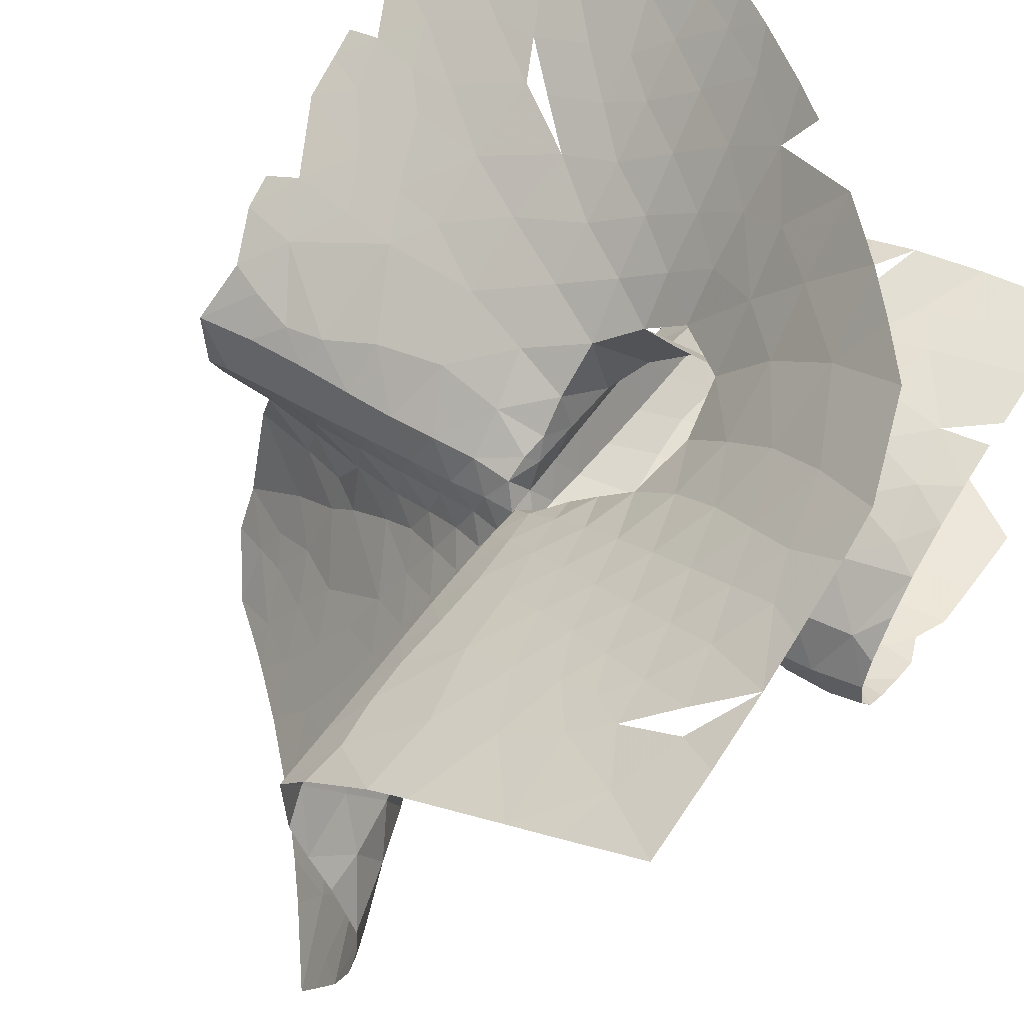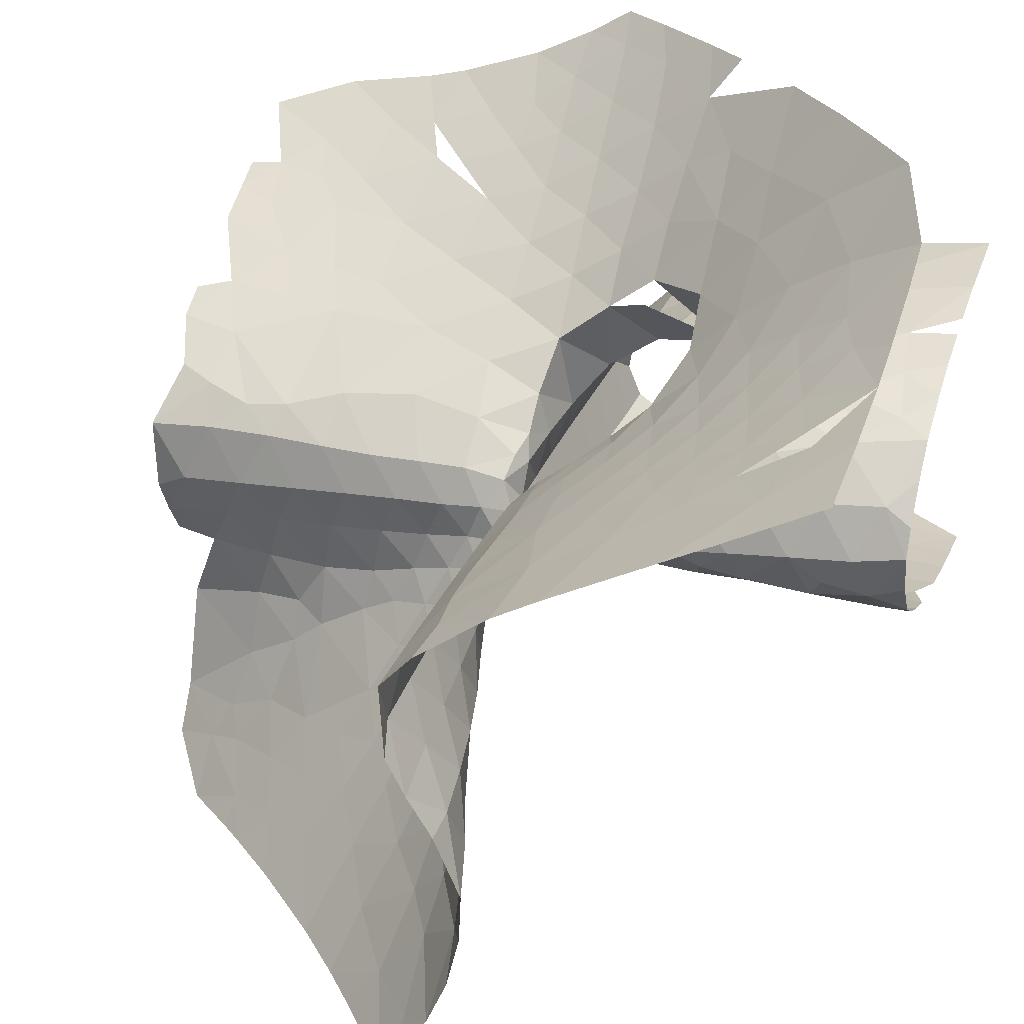
<metadata>
{"format":"obj","ext":"obj","renderer":"f3d","projection":"perspective","resolution":1024,"background":"white","views":[{"elev":53.4,"azim":123.7,"up":"+Y"},{"elev":28.4,"azim":108.4,"up":"+Y"}]}
</metadata>
<code>
v 0 0 0
v 0 -6.271e-21 0.25
v 0.06965 -0.2298 0.06965
v 0.25 -6.271e-21 -2.033e-20
v 0.0964 0.2096 -0.0964
v -4.066e-20 -6.271e-21 -0.25
v -0.1195 -0.1842 -0.1195
v -0.25 -6.271e-21 5.421e-20
v -0.0964 0.2096 0.0964
v -0.01498 -0.2824 0.3661
v 0.3661 -0.2824 -0.01498
v 0.4111 0.2627 -0.09687
v -0.0204 0.2647 -0.3446
v -0.1052 -0.2394 -0.4129
v -0.4129 -0.2394 -0.1052
v -0.3446 0.2647 -0.0204
v -0.09687 0.2627 0.4111
v -0.0008048 -0.02912 0.5624
v 0.1256 -0.4732 0.2227
v 0.5624 -0.02912 -0.0008048
v 0.1974 0.4132 -0.2831
v -0.002017 0.04706 -0.5048
v -0.5847 0.007693 -5.838e-05
v -0.2672 0.3459 0.06381
v -0.05234 -0.3442 0.7103
v 0.0204 -0.5632 0.51
v 0.455 -0.6474 0.09226
v 0.7103 -0.3442 -0.05234
v 0.7822 0.2643 -0.08582
v 0.5381 0.4988 -0.3278
v 0.004179 0.5127 -0.5087
v -0.05439 -0.2015 -0.7538
v -0.4976 -0.4185 -0.4976
v -0.764 -0.277 -0.1163
v -0.7026 0.3537 -0.07558
v -0.4417 0.4511 0.007999
v -0.4023 0.5451 0.4032
v -0.08582 0.2643 0.7822
v -0.001923 -0.04499 0.9394
v 0.2425 -0.7559 0.3604
v 0.9394 -0.04499 -0.001923
v 0.2828 0.6537 -0.5636
v -0.04707 0.2459 -0.8981
v -0.216 -0.3378 -0.6201
v -0.9675 0.02134 -0.0004454
v -0.08876 -0.3982 1.106
v -0.05451 -0.6668 0.8221
v 0.1055 -0.8732 0.6744
v 0.5471 -0.9759 0.2723
v 0.8448 -0.7485 -0.0384
v 1.106 -0.3982 -0.08876
v 1.166 0.2592 -0.07763
v 0.9664 0.5461 -0.3567
v 0.6715 0.7335 -0.625
v 0.005554 0.7558 -0.754
v -0.01803 -0.1269 -1.207
v -0.2366 -0.3764 -0.9148
v -0.4542 -0.4658 -0.8417
v -0.9796 -0.4971 -0.4981
v -1.165 -0.3066 -0.1291
v -1.139 0.4027 -0.1222
v -0.6779 0.6815 0.007811
v -0.4685 0.6321 0.9477
v -0.07763 0.2592 1.166
v -0.004698 -0.07053 1.356
v 0.3882 -1.076 0.5155
v 1.356 -0.07053 -0.004698
v 0.388 0.9079 -0.8811
v -0.2103 0.5384 -1.195
v -0.07486 0.2992 -1.372
v -0.7942 -0.5246 -0.6994
v -1.389 0.02638 -0.0006831
v -0.7903 0.842 0.4498
v -0.1246 -0.4449 1.536
v -0.1384 -0.8001 1.198
v -0.008588 -0.9615 0.9792
v 0.2235 -1.213 0.8593
v 0.6627 -1.262 0.4236
v 0.9613 -1.188 0.1348
v 1.267 -0.8105 -0.1559
v 1.536 -0.4449 -0.1246
v 1.575 0.2689 -0.08094
v 1.423 0.5393 -0.333
v 1.112 0.8008 -0.6996
v 0.8094 0.9722 -0.9597
v 0.02165 1.062 -1.063
v -0.004636 -0.06667 -1.668
v -0.3103 -0.4463 -1.355
v -0.4075 -0.4782 -1.133
v -0.7431 -0.5794 -1.09
v -1.095 -0.5887 -0.7797
v -1.439 -0.5148 -0.4411
v -1.601 -0.3292 -0.1402
v -1.612 0.4151 -0.1433
v -1.009 1.009 -0.04748
v -0.9611 0.9741 1.013
v -0.3911 0.5881 1.508
v -0.08094 0.2689 1.575
v -0.00968 -0.1016 1.799
v 0.547 -1.425 0.6921
v 1.799 -0.1016 -0.00968
v 0.5082 1.169 -1.222
v -0.4096 0.7359 -1.34
v -0.2459 0.5539 -1.551
v -0.1064 0.3501 -1.844
v -0.08348 -0.2599 -1.455
v -1.838 0.02589 -0.0006609
v -1.306 0.7054 -0.3697
v -1.225 1.176 0.4221
v -0.1594 -0.4857 1.989
v -0.2491 -0.9084 1.658
v -0.07115 -1.126 1.268
v 0.3629 -1.576 1.058
v 0.8463 -1.561 0.5303
v 1.45 -1.32 -0.07106
v 1.712 -0.8517 -0.2561
v 1.989 -0.4857 -0.1594
v 2.025 0.2832 -0.08793
v 1.839 0.5136 -0.2951
v 1.649 0.828 -0.7274
v 1.24 1.036 -1.056
v 0.9502 1.215 -1.317
v 0.1085 1.406 -1.436
v -0.3735 1.372 -1.246
v -0.0002105 -0.01446 -2.134
v -0.1505 -0.3431 -1.772
v -0.5786 -0.5607 -1.356
v -1.182 -0.6861 -1.236
v -1.566 -0.6679 -0.8897
v -1.847 -0.5205 -0.4071
v -2.059 -0.3467 -0.1492
v -2.089 0.405 -0.1435
v -1.778 0.7331 -0.4527
v -1.153 1.267 -0.4026
v -1.374 1.383 -0.03251
v -1.493 1.334 0.9833
v -0.994 0.9963 1.795
v -0.2632 0.4859 1.937
v -0.08793 0.2832 2.025
v -0.01705 -0.1352 2.26
v 0.7133 -1.794 0.8849
v 1.29 -1.615 0.2174
v 2.26 -0.1352 -0.01705
v 0.6384 1.432 -1.579
v -0.8798 0.9661 -1.503
v -0.4936 0.7679 -1.684
v -0.3553 0.6471 -1.925
v -0.1381 0.3939 -2.32
v -0.5286 -0.5688 -1.732
v -0.9123 -0.6543 -1.385
v -2.304 0.02242 -0.0004978
v -1.44 0.9128 -0.7241
v -1.619 1.505 0.4006
v -1.254 1.157 1.523
v -0.1931 -0.5218 2.457
v -0.3586 -0.9467 2.176
v -0.1505 -1.386 1.667
v 0.5161 -1.953 1.266
v 1.083 -1.929 0.6557
v 1.684 -1.699 0.009775
v 1.952 -1.343 -0.2924
v 2.175 -0.8823 -0.3408
v 2.457 -0.5218 -0.1931
v 2.512 0.2825 -0.08602
v 2.226 0.5298 -0.3085
v 1.771 1.111 -1.184
v 1.38 1.259 -1.411
v 1.093 1.461 -1.689
v 0.2717 1.73 -1.835
v -0.2579 1.724 -1.605
v -0.7802 1.636 -1.208
v -0.0009604 0.03117 -2.605
v -0.2418 -0.4317 -2.264
v -1.188 -0.7321 -1.579
v -1.667 -0.7762 -1.383
v -2.127 -0.7041 -0.8604
v -2.244 -0.5514 -0.438
v -2.532 -0.3604 -0.1564
v -2.557 0.3919 -0.1384
v -2.315 0.7435 -0.493
v -1.895 0.9487 -0.8559
v -1.063 1.361 -0.6996
v -1.436 1.621 -0.4088
v -1.729 1.741 -0.02787
v -1.957 1.689 0.855
v -1.758 1.473 1.497
v -1.339 1.201 1.939
v -0.7062 0.8219 2.551
v -0.2303 0.4574 2.258
v -0.08602 0.2825 2.512
v -0.02668 -0.1695 2.732
v -0.2913 -1.284 1.913
v 0.2601 -2.026 1.661
v 0.8842 -2.176 1.089
v 1.554 -2.082 0.3882
v 2.732 -0.1695 -0.02668
v 2.343 0.9359 -0.8923
v 0.775 1.697 -1.948
v -1.296 1.041 -1.301
v -0.8303 0.9368 -1.976
v -0.6248 0.8361 -1.988
v -0.4911 0.7401 -2.407
v -0.1685 0.4312 -2.801
v -0.04636 -0.2048 -2.384
v -0.7688 -0.6841 -2.26
v -0.999 -0.7232 -1.893
v -2.781 0.01754 -0.0003057
v -1.545 1.034 -1.147
v -1.15 1.535 -0.752
v -1.993 1.835 0.3863
v -1.055 1.032 2.23
v -0.2473 -0.5934 3
v -0.4282 -0.928 2.698
v -0.428 -1.361 2.327
v -0.186 -1.599 1.925
v 0.6123 -2.332 1.546
v 1.317 -2.364 0.8474
v 2.004 -2.131 0.08748
v 2.154 -1.825 -0.1996
v 2.429 -1.304 -0.4633
v 2.652 -0.9064 -0.4129
v 3 -0.5934 -0.2473
v 3 0.2486 -0.06923
v 2.667 0.589 -0.3748
v 2.333 1.253 -1.442
v 1.812 1.356 -1.595
v 1.541 1.482 -1.776
v 1.237 1.71 -2.07
v 0.4705 2.008 -2.219
v -0.1261 2.084 -2.017
v -0.7595 2.108 -1.626
v -0.02244 0.1063 -3
v -0.09217 -0.2846 -2.73
v -0.4902 -0.593 -2.748
v -1.382 -0.803 -1.911
v -2.318 -0.8577 -1.476
v -2.581 -0.689 -0.737
v -2.692 -0.6 -0.5083
v -3 -0.3631 -0.1589
v -3 0.3781 -0.135
v -3 0.7602 -0.5117
v -2.452 0.996 -0.9894
v -1.987 1.082 -1.297
v -1.432 1.902 -0.7774
v -1.75 2.002 -0.4463
v -2.08 2.095 -0.02741
v -2.312 2.005 0.7222
v -2.302 1.847 1.402
v -1.868 1.502 2.122
v -1.425 1.242 2.38
v -1.118 1.067 2.74
v -0.3249 0.5472 2.604
v -0.06923 0.2486 3
v -0.1015 -0.3141 3
v 0.3479 -2.409 1.944
v 1.041 -2.616 1.368
v 1.795 -2.557 0.5979
v 3 -0.3141 -0.1015
v 3 0.909 -0.8446
v 3 1.099 -1.176
v 0.9159 1.962 -2.325
v -1.191 2.066 -1.214
v -0.8823 0.954 -2.342
v -0.5959 0.8032 -3
v -0.1185 0.3183 -3
v -1.005 -0.7806 -2.749
v -1.199 -0.7998 -2.285
v -1.958 -0.8825 -1.876
v -3 -0.119 -0.05563
v -1.631 1.109 -1.599
v -2.359 2.171 0.3763
v -2.273 1.862 1.194
v -2.122 1.662 1.983
v -0.7904 0.8758 3
v -0.4143 -0.8568 3
v -0.6691 -1.582 3
v -0.2933 -1.866 2.358
v 0.008843 -2.086 2.073
v 0.7088 -2.715 1.831
v 1.668 -3 1.12
v 2.343 -2.674 0.2489
v 2.398 -2.203 -0.1303
v 2.701 -1.853 -0.4746
v 3 -1.34 -0.6303
v 3 -0.89 -0.4347
v 3 0.5075 -0.3053
v 3 1.514 -1.951
v 2.229 1.517 -1.904
v 1.887 1.544 -1.915
v 1.711 1.714 -2.165
v 1.382 1.96 -2.458
v 0.6498 2.254 -2.574
v 0.09873 2.418 -2.475
v -0.623 2.561 -2.141
v -1.193 2.492 -1.607
v -0.7346 0.8806 -2.77
v -0.3532 0.5959 -3
v -0.08326 -0.183 -3
v -0.2685 -0.4487 -3
v -0.7417 -0.7007 -3
v -1.623 -0.8779 -2.261
v -2.475 -0.9513 -1.975
v -3 -0.8632 -1.283
v -3 -0.7196 -0.769
v -3 -0.5464 -0.4257
v -3 0.993 -1.007
v -2.488 1.15 -1.518
v -2.075 1.17 -1.755
v -1.72 2.276 -0.8329
v -2.105 2.399 -0.463
v -2.43 2.446 -0.02826
v -2.613 2.277 0.6768
v -2.637 2.171 1.058
v -2.629 1.991 1.897
v -2.121 1.635 2.345
v -1.842 1.464 2.681
v -1.667 1.365 3
v -1.032 1.016 3
v -0.421 0.6267 2.864
v 0.08962 -2.477 2.353
v 0.4387 -2.795 2.231
v 1.103 -3 1.691
v 2.074 -3 0.754
v 1.06 2.226 -2.707
v -1.581 2.471 -1.201
v -1.154 1.055 -2.701
v -0.4771 -0.5821 -3
v -0.9799 -0.7808 -3
v -1.491 -0.889 -2.684
v -2.117 -0.9579 -2.353
v -2.828 -0.9175 -1.587
v -2.714 1.136 -1.431
v -1.714 1.163 -2.065
v -2.719 2.51 0.3688
v -2.596 2.029 1.532
v -2.461 1.825 2.438
v -0.4226 -2.369 3
v -0.1252 -2.294 2.478
v 0.7376 -3 2.093
v 2.386 -3 0.4903
v 2.799 -2.631 -0.1195
v 3 -2.476 -0.3588
v 3 -1.703 -0.6131
v 2.583 1.812 -2.46
v 2.08 1.697 -2.194
v 1.872 1.959 -2.575
v 1.698 2.279 -3
v 0.7606 2.578 -3
v 0.4112 2.748 -3
v -0.3653 3 -2.748
v -1.176 3 -2.098
v -1.664 3 -1.641
v -1.318 1.096 -2.265
v -0.9796 0.9884 -3
v -1.252 -0.852 -2.901
v -1.93 -0.9551 -2.587
v -2.616 -1.028 -2.467
v -3 -1.014 -2.091
v -3 1.097 -1.305
v -2.489 1.236 -1.991
v -2.162 1.235 -2.222
v -2.047 2.699 -0.9069
v -2.48 2.781 -0.4431
v -2.779 2.798 -0.02938
v -3 2.574 0.7759
v -3 2.355 1.404
v -3 2.276 1.708
v -3 2.155 2.385
v -2.227 1.671 2.749
v -1.981 1.528 3
v -0.04848 -2.583 2.651
v 0.5737 -3 2.283
v 3 -3 0
v 3 -2.113 -0.5144
v 3 1.722 -2.342
v 1.301 2.392 -3
v -0.7949 3 -2.413
v -1.605 1.174 -2.632
v -1.291 1.1 -3
v -1.551 -0.9217 -3
v -2.256 -1.006 -2.657
v -3 1.201 -1.663
v -3 2.805 0.3171
v -2.802 1.968 3
v 0.2577 -3 2.67
v 3 -2.789 -0.1484
v 3 2.08 -3
v 2.093 1.993 -2.675
v -1.961 -0.9919 -3
v -2.663 -1.089 -3
v -3 -1.064 -2.474
v -3 1.303 -2.217
v -2.535 1.293 -2.404
v -2.292 1.318 -3
v -2.384 3 -0.8338
v -2.762 3 -0.3399
v -3 3 0
v -2.204 1.646 3
v -0.2051 -2.707 3
v 0.4429 -3 2.442
v 2.298 2.167 -3
v -1.65 1.194 -3
v -2.306 -1.042 -3
v -1.853 1.234 -3
v -2.137 3 -1.129
v -3 1.399 -3
f 1 2 3
f 3 4 1
f 4 5 1
f 5 6 1
f 6 7 1
f 7 8 1
f 8 9 1
f 9 2 1
f 2 10 3
f 3 11 4
f 4 12 5
f 5 13 6
f 6 14 7
f 7 15 8
f 8 16 9
f 9 17 2
f 2 18 10
f 10 19 3
f 3 19 11
f 11 20 4
f 4 20 12
f 12 21 5
f 5 21 13
f 13 22 6
f 6 22 14
f 14 15 7
f 15 23 8
f 8 23 16
f 16 24 9
f 9 24 17
f 17 18 2
f 18 25 10
f 10 26 19
f 19 27 11
f 11 28 20
f 20 29 12
f 12 30 21
f 21 31 13
f 13 31 22
f 22 32 14
f 14 33 15
f 15 34 23
f 23 35 16
f 16 36 24
f 24 37 17
f 17 38 18
f 18 39 25
f 25 26 10
f 26 40 19
f 19 40 27
f 27 28 11
f 28 41 20
f 20 41 29
f 29 30 12
f 30 42 21
f 21 42 31
f 31 43 22
f 22 43 32
f 32 44 14
f 14 44 33
f 33 34 15
f 34 45 23
f 23 45 35
f 35 36 16
f 36 37 24
f 37 38 17
f 38 39 18
f 39 46 25
f 25 47 26
f 26 48 40
f 40 49 27
f 27 50 28
f 28 51 41
f 41 52 29
f 29 53 30
f 30 54 42
f 42 55 31
f 31 55 43
f 43 56 32
f 32 57 44
f 44 58 33
f 33 59 34
f 34 60 45
f 45 61 35
f 35 62 36
f 36 62 37
f 37 63 38
f 38 64 39
f 39 65 46
f 46 47 25
f 47 48 26
f 48 66 40
f 40 66 49
f 49 50 27
f 50 51 28
f 51 67 41
f 41 67 52
f 52 53 29
f 53 54 30
f 54 68 42
f 42 68 55
f 55 69 43
f 43 70 56
f 56 57 32
f 57 58 44
f 58 71 33
f 33 71 59
f 59 60 34
f 60 72 45
f 45 72 61
f 61 62 35
f 62 73 37
f 37 73 63
f 63 64 38
f 64 65 39
f 65 74 46
f 46 75 47
f 47 76 48
f 48 77 66
f 66 78 49
f 49 79 50
f 50 80 51
f 51 81 67
f 67 82 52
f 52 83 53
f 53 84 54
f 54 85 68
f 68 86 55
f 55 86 69
f 69 70 43
f 70 87 56
f 56 88 57
f 57 89 58
f 58 90 71
f 71 91 59
f 59 92 60
f 60 93 72
f 72 94 61
f 61 95 62
f 62 95 73
f 73 96 63
f 63 97 64
f 64 98 65
f 65 99 74
f 74 75 46
f 75 76 47
f 76 77 48
f 77 100 66
f 66 100 78
f 78 79 49
f 79 80 50
f 80 81 51
f 81 101 67
f 67 101 82
f 82 83 52
f 83 84 53
f 84 85 54
f 85 102 68
f 68 102 86
f 86 103 69
f 69 104 70
f 70 105 87
f 87 106 56
f 56 106 88
f 88 89 57
f 89 90 58
f 90 91 71
f 91 92 59
f 92 93 60
f 93 107 72
f 72 107 94
f 94 108 61
f 61 108 95
f 95 109 73
f 73 109 96
f 96 97 63
f 97 98 64
f 98 99 65
f 99 110 74
f 74 111 75
f 75 112 76
f 76 112 77
f 77 113 100
f 100 114 78
f 78 114 79
f 79 115 80
f 80 116 81
f 81 117 101
f 101 118 82
f 82 119 83
f 83 120 84
f 84 121 85
f 85 122 102
f 102 123 86
f 86 124 103
f 103 104 69
f 104 105 70
f 105 125 87
f 87 126 106
f 106 126 88
f 88 127 89
f 89 127 90
f 90 128 91
f 91 129 92
f 92 130 93
f 93 131 107
f 107 132 94
f 94 133 108
f 108 134 95
f 95 135 109
f 109 136 96
f 96 137 97
f 97 138 98
f 98 139 99
f 99 140 110
f 110 111 74
f 111 112 75
f 112 113 77
f 113 141 100
f 100 141 114
f 114 142 79
f 79 142 115
f 115 116 80
f 116 117 81
f 117 143 101
f 101 143 118
f 118 119 82
f 119 120 83
f 120 121 84
f 121 122 85
f 122 144 102
f 102 144 123
f 123 124 86
f 124 145 103
f 103 146 104
f 104 147 105
f 105 148 125
f 125 126 87
f 126 149 88
f 88 149 127
f 127 150 90
f 90 150 128
f 128 129 91
f 129 130 92
f 130 131 93
f 131 151 107
f 107 151 132
f 132 133 94
f 133 152 108
f 108 152 134
f 134 135 95
f 135 153 109
f 109 153 136
f 136 154 96
f 96 154 137
f 137 138 97
f 138 139 98
f 139 140 99
f 140 155 110
f 110 156 111
f 111 157 112
f 112 157 113
f 113 158 141
f 141 159 114
f 114 159 142
f 142 160 115
f 115 161 116
f 116 162 117
f 117 163 143
f 143 164 118
f 118 165 119
f 119 165 120
f 120 166 121
f 121 167 122
f 122 168 144
f 144 169 123
f 123 170 124
f 124 171 145
f 145 146 103
f 146 147 104
f 147 148 105
f 148 172 125
f 125 173 126
f 126 173 149
f 149 150 127
f 150 174 128
f 128 175 129
f 129 176 130
f 130 177 131
f 131 178 151
f 151 179 132
f 132 180 133
f 133 181 152
f 152 182 134
f 134 183 135
f 135 184 153
f 153 185 136
f 136 186 154
f 154 187 137
f 137 188 138
f 138 189 139
f 139 190 140
f 140 191 155
f 155 156 110
f 156 192 111
f 111 192 157
f 157 193 113
f 113 193 158
f 158 194 141
f 141 194 159
f 159 195 142
f 142 195 160
f 160 161 115
f 161 162 116
f 162 163 117
f 163 196 143
f 143 196 164
f 164 165 118
f 165 197 120
f 120 197 166
f 166 167 121
f 167 168 122
f 168 198 144
f 144 198 169
f 169 170 123
f 170 171 124
f 171 199 145
f 145 200 146
f 146 201 147
f 147 202 148
f 148 203 172
f 172 204 125
f 125 204 173
f 173 205 149
f 149 206 150
f 150 206 174
f 174 175 128
f 175 176 129
f 176 177 130
f 177 178 131
f 178 207 151
f 151 207 179
f 179 180 132
f 180 181 133
f 181 208 152
f 152 199 182
f 134 209 183
f 183 184 135
f 184 210 153
f 153 210 185
f 185 186 136
f 186 187 154
f 187 211 137
f 137 211 188
f 189 190 139
f 190 191 140
f 191 212 155
f 155 213 156
f 156 214 192
f 192 215 157
f 193 216 158
f 158 216 194
f 194 217 159
f 159 217 195
f 195 218 160
f 160 219 161
f 161 220 162
f 162 221 163
f 163 222 196
f 196 223 164
f 164 224 165
f 165 224 197
f 197 225 166
f 166 226 167
f 167 227 168
f 168 228 198
f 198 229 169
f 169 230 170
f 170 231 171
f 171 209 199
f 199 200 145
f 201 202 147
f 202 203 148
f 203 232 172
f 172 233 204
f 204 233 173
f 173 234 205
f 205 206 149
f 206 235 174
f 174 235 175
f 175 236 176
f 176 237 177
f 177 238 178
f 178 239 207
f 207 240 179
f 179 241 180
f 180 242 181
f 181 243 208
f 209 244 183
f 183 245 184
f 184 246 210
f 210 247 185
f 185 248 186
f 186 249 187
f 187 250 211
f 211 251 188
f 189 252 190
f 190 253 191
f 191 254 212
f 212 213 155
f 213 214 156
f 214 215 192
f 193 255 216
f 216 256 194
f 194 256 217
f 217 257 195
f 195 257 218
f 218 219 160
f 219 220 161
f 220 221 162
f 221 222 163
f 222 258 196
f 196 258 223
f 223 224 164
f 224 259 197
f 197 260 225
f 225 226 166
f 226 227 167
f 227 228 168
f 228 261 198
f 198 261 229
f 229 230 169
f 230 231 170
f 231 262 171
f 171 262 209
f 201 263 202
f 202 264 203
f 203 265 232
f 232 233 172
f 233 234 173
f 234 266 205
f 205 267 206
f 206 267 235
f 235 268 175
f 175 268 236
f 236 237 176
f 237 238 177
f 238 239 178
f 239 269 207
f 207 269 240
f 240 241 179
f 241 242 180
f 242 243 181
f 243 270 208
f 244 245 183
f 245 246 184
f 246 271 210
f 210 271 247
f 247 272 185
f 248 273 186
f 186 273 249
f 249 250 187
f 250 251 211
f 251 274 188
f 252 253 190
f 253 254 191
f 212 275 213
f 213 276 214
f 214 277 215
f 193 278 255
f 255 279 216
f 216 279 256
f 256 280 217
f 217 280 257
f 257 281 218
f 218 282 219
f 219 283 220
f 220 284 221
f 221 285 222
f 223 286 224
f 224 286 259
f 259 260 197
f 260 287 225
f 225 288 226
f 226 289 227
f 227 290 228
f 228 291 261
f 261 292 229
f 229 293 230
f 230 294 231
f 231 295 262
f 262 244 209
f 201 200 263
f 263 296 202
f 264 297 203
f 203 297 265
f 232 298 233
f 233 299 234
f 234 300 266
f 266 267 205
f 267 301 235
f 235 301 268
f 268 302 236
f 236 303 237
f 237 304 238
f 238 305 239
f 241 306 242
f 242 307 243
f 243 308 270
f 270 199 208
f 244 309 245
f 245 310 246
f 246 311 271
f 271 312 247
f 247 313 272
f 248 314 273
f 273 315 249
f 249 316 250
f 250 317 251
f 251 318 274
f 274 319 188
f 252 319 253
f 276 277 214
f 277 278 215
f 193 215 278
f 278 320 255
f 255 321 279
f 279 322 256
f 256 322 280
f 280 323 257
f 257 323 281
f 281 282 218
f 282 283 219
f 283 284 220
f 284 285 221
f 287 288 225
f 288 289 226
f 289 290 227
f 290 291 228
f 291 324 261
f 261 324 292
f 292 293 229
f 293 294 230
f 294 295 231
f 295 325 262
f 262 309 244
f 201 146 200
f 263 326 296
f 298 299 233
f 299 327 234
f 234 327 300
f 300 328 266
f 266 329 267
f 267 329 301
f 301 330 268
f 268 330 302
f 302 331 236
f 303 304 237
f 304 305 238
f 306 332 242
f 307 308 243
f 308 333 270
f 199 152 208
f 309 310 245
f 310 311 246
f 311 334 271
f 271 334 312
f 312 313 247
f 313 335 272
f 248 335 314
f 314 336 273
f 273 336 315
f 315 316 249
f 316 317 250
f 319 252 188
f 276 337 277
f 277 338 278
f 193 157 215
f 278 338 320
f 320 321 255
f 321 339 279
f 279 339 322
f 323 340 281
f 281 341 282
f 282 342 283
f 283 343 284
f 287 344 288
f 288 345 289
f 289 345 290
f 290 346 291
f 291 347 324
f 324 348 292
f 292 349 293
f 293 350 294
f 294 351 295
f 295 352 325
f 325 309 262
f 263 353 326
f 326 354 296
f 328 355 266
f 266 355 329
f 329 356 301
f 301 356 330
f 330 357 302
f 302 358 331
f 306 359 332
f 307 360 308
f 308 361 333
f 309 362 310
f 310 363 311
f 311 364 334
f 334 365 312
f 312 365 313
f 313 366 335
f 335 367 314
f 314 368 336
f 336 369 315
f 315 369 316
f 316 370 317
f 252 189 188
f 337 338 277
f 338 371 320
f 320 371 321
f 321 372 339
f 340 373 281
f 281 373 341
f 342 374 283
f 283 374 343
f 287 375 344
f 344 345 288
f 345 346 290
f 346 347 291
f 347 376 324
f 324 376 348
f 348 349 292
f 349 350 293
f 350 377 294
f 294 377 351
f 351 352 295
f 352 362 325
f 325 362 309
f 263 200 353
f 353 378 326
f 326 379 354
f 354 264 296
f 355 380 329
f 329 380 356
f 356 381 330
f 330 381 357
f 357 358 302
f 359 382 332
f 307 382 360
f 360 361 308
f 361 378 333
f 362 363 310
f 363 364 311
f 364 383 334
f 334 383 365
f 365 366 313
f 366 367 335
f 367 368 314
f 368 384 336
f 336 384 369
f 369 370 316
f 189 138 188
f 337 371 338
f 371 385 321
f 373 386 341
f 375 387 344
f 344 388 345
f 200 199 353
f 353 333 378
f 378 379 326
f 264 202 296
f 380 389 356
f 356 389 381
f 381 390 357
f 357 391 358
f 382 392 360
f 360 393 361
f 361 394 378
f 362 395 363
f 363 396 364
f 364 397 383
f 369 398 370
f 337 399 371
f 371 399 385
f 385 400 321
f 386 342 341
f 387 401 344
f 344 401 388
f 353 270 333
f 378 402 379
f 389 403 381
f 381 403 390
f 390 391 357
f 392 393 360
f 393 394 361
f 394 404 378
f 362 405 395
f 395 396 363
f 396 397 364
f 400 372 321
f 342 282 341
f 401 347 388
f 353 199 270
f 392 406 393
f 393 406 394

</code>
